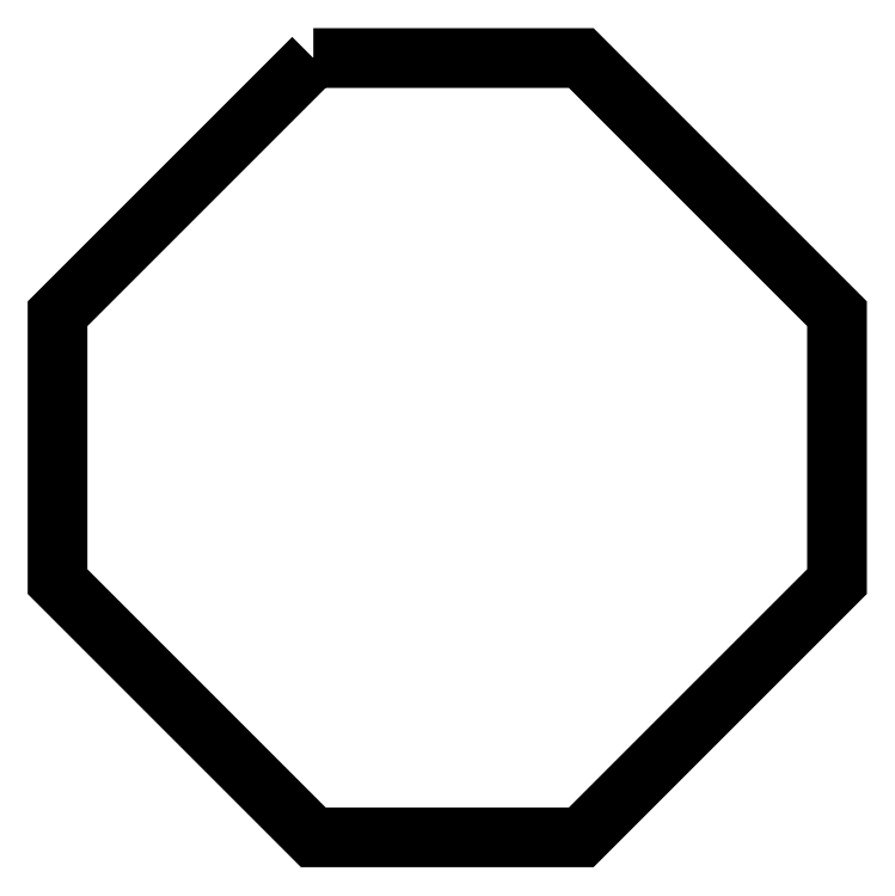
<metadata>
{"format":"dxf","ext":"dxf","renderer":"ezdxf+matplotlib","layout":"modelspace","background":"white","min_lineweight":24,"dpi":150}
</metadata>
<code>
0
SECTION
2
ENTITIES
0
POLYLINE
8
FOREGROUND
66
     1
40
0
41
0
70
     1
0
VERTEX
8
FOREGROUND
10
0.4367
20
1.23
0
VERTEX
8
FOREGROUND
10
0.8417
20
1.23
0
VERTEX
8
FOREGROUND
10
1.228
20
0.8433
0
VERTEX
8
FOREGROUND
10
1.228
20
0.4383
0
VERTEX
8
FOREGROUND
10
0.8417
20
0.05167
0
VERTEX
8
FOREGROUND
10
0.4367
20
0.05167
0
VERTEX
8
FOREGROUND
10
0.05
20
0.4383
0
VERTEX
8
FOREGROUND
10
0.05
20
0.8433
0
SEQEND
8
0
0
POLYLINE
8
FOREGROUND
66
     1
40
0.001667
41
0.001667
70
     1
0
VERTEX
8
FOREGROUND
10
0.4383
20
1.23
0
VERTEX
8
FOREGROUND
10
0.4417
20
1.22
0
VERTEX
8
FOREGROUND
10
0.06
20
0.8383
0
VERTEX
8
FOREGROUND
10
0.06
20
0.4417
0
VERTEX
8
FOREGROUND
10
0.4417
20
0.06
0
VERTEX
8
FOREGROUND
10
0.8383
20
0.06
0
VERTEX
8
FOREGROUND
10
1.22
20
0.4417
0
VERTEX
8
FOREGROUND
10
1.22
20
0.8383
0
VERTEX
8
FOREGROUND
10
0.8383
20
1.22
0
VERTEX
8
FOREGROUND
10
0.4417
20
1.22
0
VERTEX
8
FOREGROUND
10
0.4383
20
1.23
0
VERTEX
8
FOREGROUND
10
0.8417
20
1.23
0
VERTEX
8
FOREGROUND
10
1.23
20
0.8417
0
VERTEX
8
FOREGROUND
10
1.23
20
0.4383
0
VERTEX
8
FOREGROUND
10
0.8417
20
0.05
0
VERTEX
8
FOREGROUND
10
0.4383
20
0.05
0
VERTEX
8
FOREGROUND
10
0.05
20
0.4383
0
VERTEX
8
FOREGROUND
10
0.05
20
0.8417
0
SEQEND
8
0
0
ENDSEC
0
EOF

</code>
